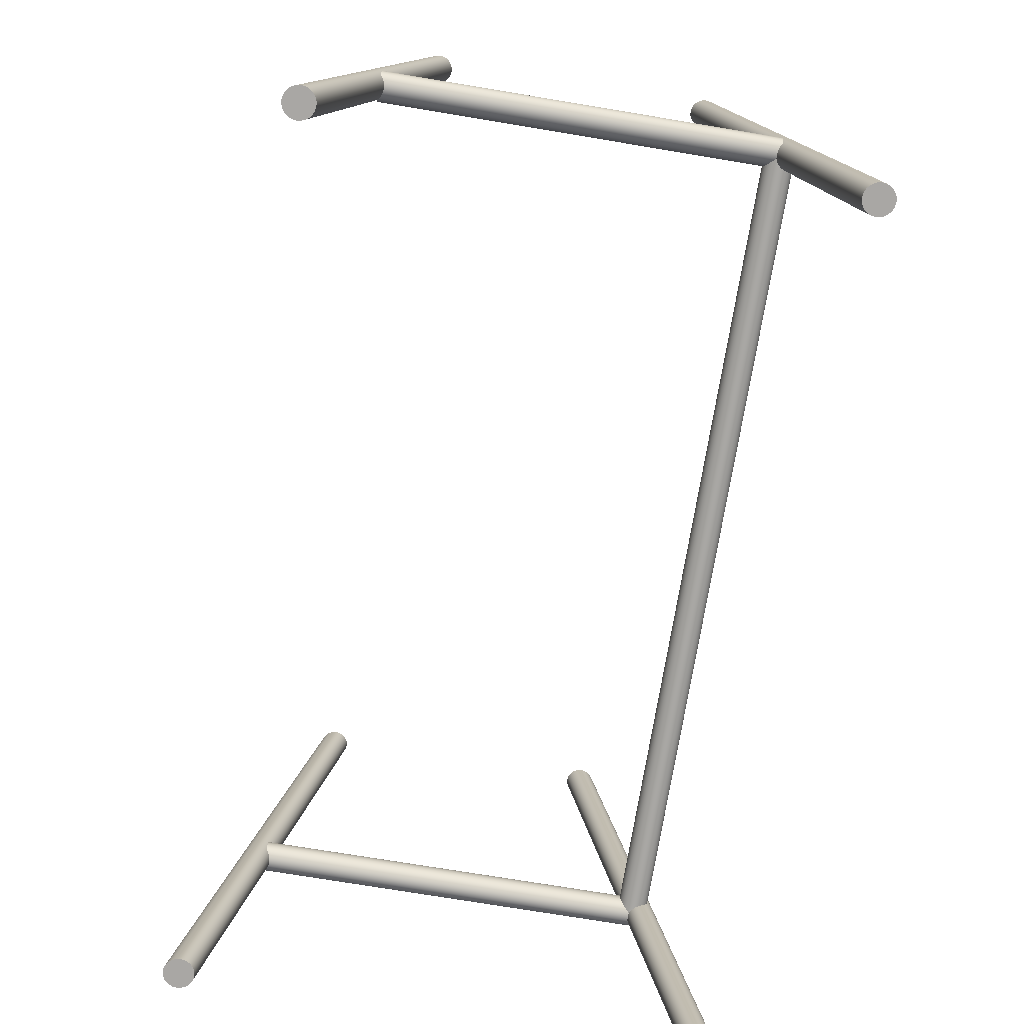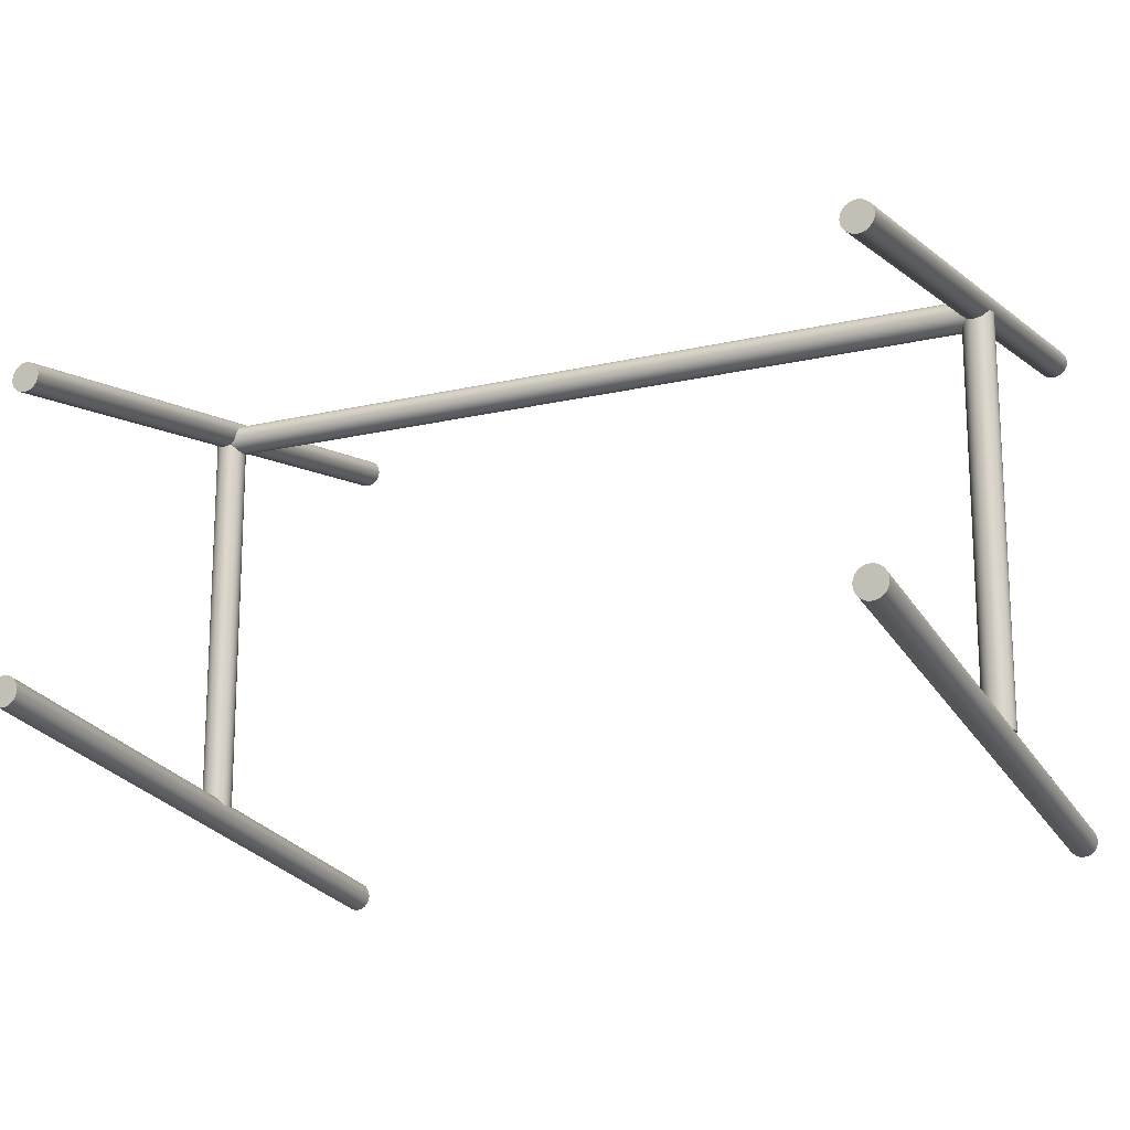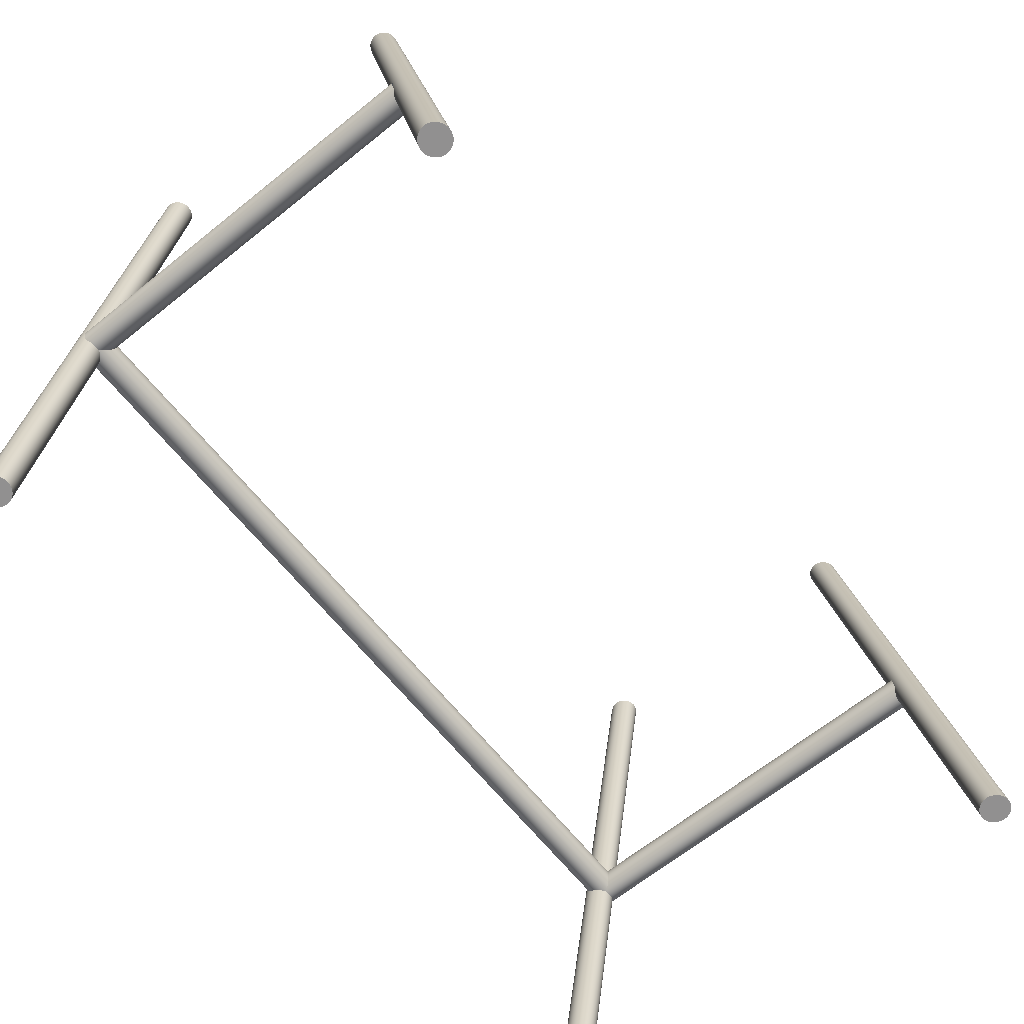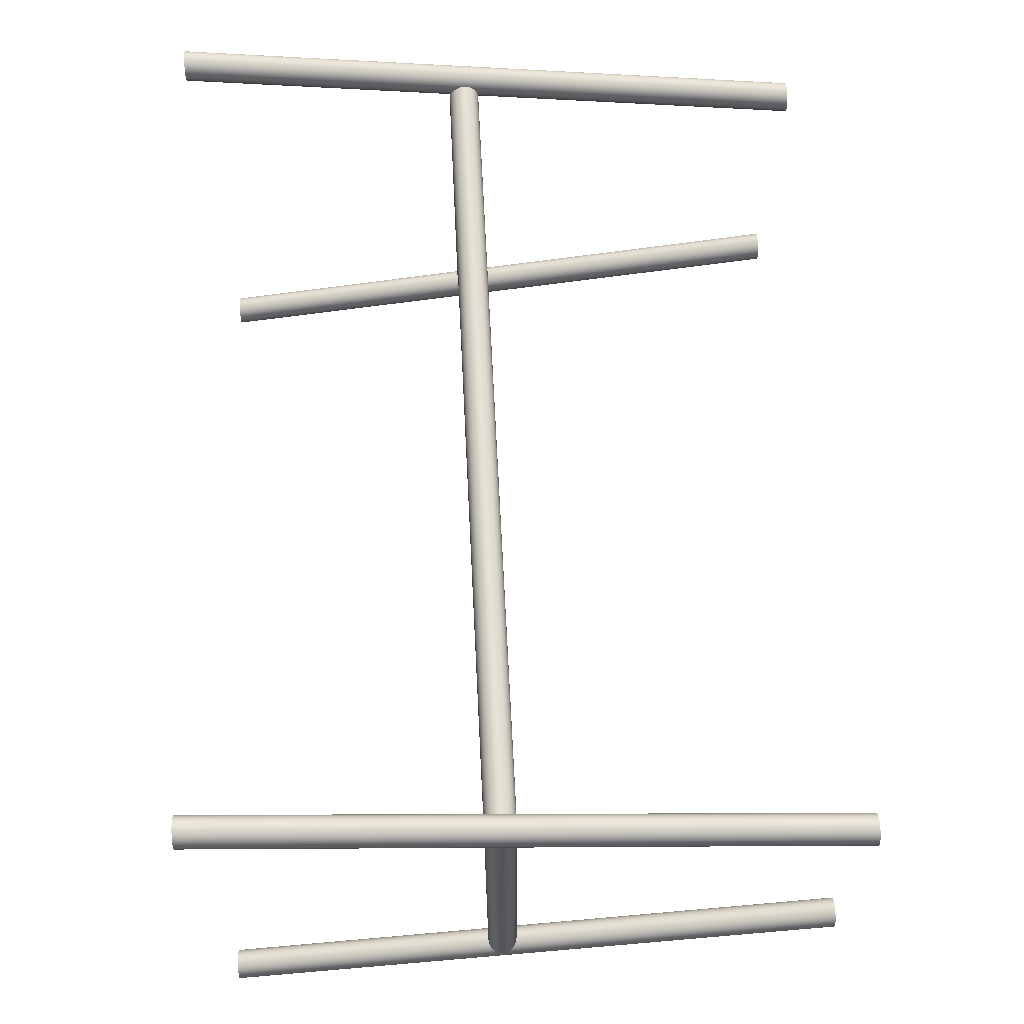
<metadata>
{"format":"obj","ext":"obj","renderer":"f3d","projection":"perspective","resolution":1024,"background":"white","views":[{"elev":-74.7,"azim":80.6,"up":"+Z"},{"elev":-16.6,"azim":25.6,"up":"+Y"},{"elev":-65.8,"azim":-51.1,"up":"+Z"},{"elev":65.1,"azim":-92.9,"up":"+Y"}]}
</metadata>
<code>
o MeshRobothorDeskLillasen_0_GeomSubset_1
v -0.3654 -0.2508 0.3554
v 0.3446 -0.2508 0.3554
v -0.3654 -0.2508 0.2854
v 0.3446 -0.2508 0.2854
v -0.3654 -0.000763 0.2854
v 0.3446 -0.000763 0.2854
v 0.3446 -0.000763 0.3554
v -0.3654 -0.000763 0.3554
v 0.4293 -0.2507 -0.3702
v 0.4277 -0.2471 -0.3702
v 0.4253 -0.2439 -0.3702
v 0.4222 -0.2415 -0.3702
v 0.4185 -0.24 -0.3702
v 0.4146 -0.2395 -0.3702
v 0.4107 -0.24 -0.3702
v 0.407 -0.2415 -0.3702
v 0.4039 -0.2439 -0.3702
v 0.4014 -0.2471 -0.3702
v 0.3999 -0.2507 -0.3702
v 0.3994 -0.2547 -0.3702
v 0.3999 -0.2586 -0.3702
v 0.4014 -0.2623 -0.3702
v 0.4039 -0.2654 -0.3702
v 0.407 -0.2678 -0.3702
v 0.4107 -0.2693 -0.3702
v 0.4146 -0.2698 -0.3702
v 0.4185 -0.2693 -0.3702
v 0.4222 -0.2678 -0.3702
v 0.4253 -0.2654 -0.3702
v 0.4277 -0.2623 -0.3702
v 0.4293 -0.2586 -0.3702
v 0.4298 -0.2547 -0.3702
v 0.4293 -0.1507 0.2725
v 0.4277 -0.147 0.2725
v 0.4253 -0.1439 0.2725
v 0.4222 -0.1415 0.2725
v 0.4185 -0.14 0.2725
v 0.4146 -0.1394 0.2725
v 0.4107 -0.14 0.2725
v 0.407 -0.1415 0.2725
v 0.4039 -0.1439 0.2725
v 0.4014 -0.147 0.2725
v 0.3999 -0.1507 0.2725
v 0.3994 -0.1546 0.2725
v 0.3999 -0.1586 0.2725
v 0.4014 -0.1622 0.2725
v 0.4039 -0.1654 0.2725
v 0.407 -0.1678 0.2725
v 0.4107 -0.1693 0.2725
v 0.4146 -0.1698 0.2725
v 0.4185 -0.1693 0.2725
v 0.4222 -0.1678 0.2725
v 0.4253 -0.1654 0.2725
v 0.4277 -0.1622 0.2725
v 0.4293 -0.1586 0.2725
v 0.4298 -0.1546 0.2725
v 0.4146 -0.2547 -0.3702
v 0.4146 -0.1546 0.2725
v 0.4293 0.2485 -0.3702
v 0.4277 0.2448 -0.3702
v 0.4253 0.2417 -0.3702
v 0.4222 0.2392 -0.3702
v 0.4185 0.2377 -0.3702
v 0.4146 0.2372 -0.3702
v 0.4107 0.2377 -0.3702
v 0.407 0.2392 -0.3702
v 0.4039 0.2417 -0.3702
v 0.4014 0.2448 -0.3702
v 0.3999 0.2485 -0.3702
v 0.3994 0.2524 -0.3702
v 0.3999 0.2563 -0.3702
v 0.4014 0.26 -0.3702
v 0.4039 0.2631 -0.3702
v 0.407 0.2655 -0.3702
v 0.4107 0.2671 -0.3702
v 0.4146 0.2676 -0.3702
v 0.4185 0.2671 -0.3702
v 0.4222 0.2655 -0.3702
v 0.4253 0.2631 -0.3702
v 0.4277 0.26 -0.3702
v 0.4293 0.2563 -0.3702
v 0.4298 0.2524 -0.3702
v 0.4293 0.1484 0.2725
v 0.4277 0.1448 0.2725
v 0.4253 0.1416 0.2725
v 0.4222 0.1392 0.2725
v 0.4185 0.1377 0.2725
v 0.4146 0.1372 0.2725
v 0.4107 0.1377 0.2725
v 0.407 0.1392 0.2725
v 0.4039 0.1416 0.2725
v 0.4014 0.1448 0.2725
v 0.3999 0.1484 0.2725
v 0.3994 0.1524 0.2725
v 0.3999 0.1563 0.2725
v 0.4014 0.16 0.2725
v 0.4039 0.1631 0.2725
v 0.407 0.1655 0.2725
v 0.4107 0.167 0.2725
v 0.4146 0.1676 0.2725
v 0.4185 0.167 0.2725
v 0.4222 0.1655 0.2725
v 0.4253 0.1631 0.2725
v 0.4277 0.16 0.2725
v 0.4293 0.1563 0.2725
v 0.4298 0.1524 0.2725
v 0.4146 0.2524 -0.3702
v 0.4146 0.1524 0.2725
v -0.4009 0.2485 -0.3702
v -0.4025 0.2448 -0.3702
v -0.4049 0.2417 -0.3702
v -0.408 0.2392 -0.3702
v -0.4117 0.2377 -0.3702
v -0.4156 0.2372 -0.3702
v -0.4195 0.2377 -0.3702
v -0.4232 0.2392 -0.3702
v -0.4264 0.2417 -0.3702
v -0.4288 0.2448 -0.3702
v -0.4303 0.2485 -0.3702
v -0.4308 0.2524 -0.3702
v -0.4303 0.2563 -0.3702
v -0.4288 0.26 -0.3702
v -0.4264 0.2631 -0.3702
v -0.4232 0.2655 -0.3702
v -0.4195 0.2671 -0.3702
v -0.4156 0.2676 -0.3702
v -0.4117 0.2671 -0.3702
v -0.408 0.2655 -0.3702
v -0.4049 0.2631 -0.3702
v -0.4025 0.26 -0.3702
v -0.4009 0.2563 -0.3702
v -0.4004 0.2524 -0.3702
v -0.4009 0.1484 0.2725
v -0.4025 0.1448 0.2725
v -0.4049 0.1416 0.2725
v -0.408 0.1392 0.2725
v -0.4117 0.1377 0.2725
v -0.4156 0.1372 0.2725
v -0.4195 0.1377 0.2725
v -0.4232 0.1392 0.2725
v -0.4264 0.1416 0.2725
v -0.4288 0.1448 0.2725
v -0.4303 0.1484 0.2725
v -0.4308 0.1524 0.2725
v -0.4303 0.1563 0.2725
v -0.4288 0.16 0.2725
v -0.4264 0.1631 0.2725
v -0.4232 0.1655 0.2725
v -0.4195 0.167 0.2725
v -0.4156 0.1676 0.2725
v -0.4117 0.167 0.2725
v -0.408 0.1655 0.2725
v -0.4049 0.1631 0.2725
v -0.4025 0.16 0.2725
v -0.4009 0.1563 0.2725
v -0.4004 0.1524 0.2725
v -0.4156 0.2524 -0.3702
v -0.4156 0.1524 0.2725
v -0.401 0.1991 -0.0762
v -0.4025 0.1991 -0.07252
v -0.405 0.1991 -0.06936
v -0.4081 0.1991 -0.06694
v -0.4118 0.1991 -0.06541
v -0.4158 0.1991 -0.06489
v -0.4197 0.1991 -0.06541
v -0.4234 0.1991 -0.06694
v -0.4265 0.1991 -0.06936
v -0.429 0.1991 -0.07252
v -0.4305 0.1991 -0.0762
v -0.431 0.1991 -0.08015
v -0.4305 0.1991 -0.0841
v -0.429 0.1991 -0.08778
v -0.4265 0.1991 -0.09094
v -0.4234 0.1991 -0.09337
v -0.4197 0.1991 -0.09489
v -0.4158 0.1991 -0.09541
v -0.4118 0.1991 -0.09489
v -0.4081 0.1991 -0.09337
v -0.405 0.1991 -0.09094
v -0.4025 0.1991 -0.08778
v -0.401 0.1991 -0.0841
v -0.4005 0.1991 -0.08015
v -0.401 -0.2019 -0.0762
v -0.4025 -0.2019 -0.07252
v -0.405 -0.2019 -0.06936
v -0.4081 -0.2019 -0.06694
v -0.4118 -0.2019 -0.06541
v -0.4158 -0.2019 -0.06489
v -0.4197 -0.2019 -0.06541
v -0.4234 -0.2019 -0.06694
v -0.4265 -0.2019 -0.06936
v -0.429 -0.2019 -0.07252
v -0.4305 -0.2019 -0.0762
v -0.431 -0.2019 -0.08015
v -0.4305 -0.2019 -0.0841
v -0.429 -0.2019 -0.08778
v -0.4265 -0.2019 -0.09094
v -0.4234 -0.2019 -0.09337
v -0.4197 -0.2019 -0.09489
v -0.4158 -0.2019 -0.09541
v -0.4118 -0.2019 -0.09489
v -0.4081 -0.2019 -0.09337
v -0.405 -0.2019 -0.09094
v -0.4025 -0.2019 -0.08778
v -0.401 -0.2019 -0.0841
v -0.4005 -0.2019 -0.08015
v -0.4172 0.214 -0.0762
v -0.4172 0.2124 -0.07252
v -0.4172 0.21 -0.06936
v -0.4172 0.2068 -0.06694
v -0.4172 0.2032 -0.06541
v -0.4172 0.1992 -0.06489
v -0.4172 0.1953 -0.06541
v -0.4172 0.1916 -0.06694
v -0.4172 0.1884 -0.06936
v -0.4172 0.186 -0.07252
v -0.4172 0.1845 -0.0762
v -0.4172 0.184 -0.08015
v -0.4172 0.1845 -0.0841
v -0.4172 0.186 -0.08778
v -0.4172 0.1884 -0.09094
v -0.4172 0.1916 -0.09337
v -0.4172 0.1953 -0.09489
v -0.4172 0.1992 -0.09541
v -0.4172 0.2032 -0.09489
v -0.4172 0.2068 -0.09337
v -0.4172 0.21 -0.09094
v -0.4172 0.2124 -0.08778
v -0.4172 0.214 -0.0841
v -0.4172 0.2145 -0.08015
v 0.4115 0.214 -0.0762
v 0.4115 0.2124 -0.07252
v 0.4115 0.21 -0.06936
v 0.4115 0.2068 -0.06694
v 0.4115 0.2032 -0.06541
v 0.4115 0.1992 -0.06489
v 0.4115 0.1953 -0.06541
v 0.4115 0.1916 -0.06694
v 0.4115 0.1884 -0.06936
v 0.4115 0.186 -0.07252
v 0.4115 0.1845 -0.0762
v 0.4115 0.184 -0.08015
v 0.4115 0.1845 -0.0841
v 0.4115 0.186 -0.08778
v 0.4115 0.1884 -0.09094
v 0.4115 0.1916 -0.09337
v 0.4115 0.1953 -0.09489
v 0.4115 0.1992 -0.09541
v 0.4115 0.2032 -0.09489
v 0.4115 0.2068 -0.09337
v 0.4115 0.21 -0.09094
v 0.4115 0.2124 -0.08778
v 0.4115 0.214 -0.0841
v 0.4115 0.2145 -0.08015
v -0.4009 -0.2507 -0.3702
v -0.4025 -0.2471 -0.3702
v -0.4049 -0.2439 -0.3702
v -0.408 -0.2415 -0.3702
v -0.4117 -0.24 -0.3702
v -0.4156 -0.2395 -0.3702
v -0.4195 -0.24 -0.3702
v -0.4232 -0.2415 -0.3702
v -0.4264 -0.2439 -0.3702
v -0.4288 -0.2471 -0.3702
v -0.4303 -0.2507 -0.3702
v -0.4308 -0.2547 -0.3702
v -0.4303 -0.2586 -0.3702
v -0.4288 -0.2623 -0.3702
v -0.4264 -0.2654 -0.3702
v -0.4232 -0.2678 -0.3702
v -0.4195 -0.2693 -0.3702
v -0.4156 -0.2698 -0.3702
v -0.4117 -0.2693 -0.3702
v -0.408 -0.2678 -0.3702
v -0.4049 -0.2654 -0.3702
v -0.4025 -0.2623 -0.3702
v -0.4009 -0.2586 -0.3702
v -0.4004 -0.2547 -0.3702
v -0.4009 -0.1507 0.2725
v -0.4025 -0.147 0.2725
v -0.4049 -0.1439 0.2725
v -0.408 -0.1415 0.2725
v -0.4117 -0.14 0.2725
v -0.4156 -0.1394 0.2725
v -0.4195 -0.14 0.2725
v -0.4232 -0.1415 0.2725
v -0.4264 -0.1439 0.2725
v -0.4288 -0.147 0.2725
v -0.4303 -0.1507 0.2725
v -0.4308 -0.1546 0.2725
v -0.4303 -0.1586 0.2725
v -0.4288 -0.1622 0.2725
v -0.4264 -0.1654 0.2725
v -0.4232 -0.1678 0.2725
v -0.4195 -0.1693 0.2725
v -0.4156 -0.1698 0.2725
v -0.4117 -0.1693 0.2725
v -0.408 -0.1678 0.2725
v -0.4049 -0.1654 0.2725
v -0.4025 -0.1622 0.2725
v -0.4009 -0.1586 0.2725
v -0.4004 -0.1546 0.2725
v -0.4156 -0.2547 -0.3702
v -0.4156 -0.1546 0.2725
v 0.4296 0.1991 -0.0762
v 0.4281 0.1991 -0.07252
v 0.4256 0.1991 -0.06936
v 0.4225 0.1991 -0.06694
v 0.4188 0.1991 -0.06541
v 0.4149 0.1991 -0.06489
v 0.4109 0.1991 -0.06541
v 0.4072 0.1991 -0.06694
v 0.4041 0.1991 -0.06936
v 0.4016 0.1991 -0.07252
v 0.4001 0.1991 -0.0762
v 0.3996 0.1991 -0.08015
v 0.4001 0.1991 -0.0841
v 0.4016 0.1991 -0.08778
v 0.4041 0.1991 -0.09094
v 0.4072 0.1991 -0.09337
v 0.4109 0.1991 -0.09489
v 0.4149 0.1991 -0.09541
v 0.4188 0.1991 -0.09489
v 0.4225 0.1991 -0.09337
v 0.4256 0.1991 -0.09094
v 0.4281 0.1991 -0.08778
v 0.4296 0.1991 -0.0841
v 0.4301 0.1991 -0.08015
v 0.4296 -0.2019 -0.0762
v 0.4281 -0.2019 -0.07252
v 0.4256 -0.2019 -0.06936
v 0.4225 -0.2019 -0.06694
v 0.4188 -0.2019 -0.06541
v 0.4149 -0.2019 -0.06489
v 0.4109 -0.2019 -0.06541
v 0.4072 -0.2019 -0.06694
v 0.4041 -0.2019 -0.06936
v 0.4016 -0.2019 -0.07252
v 0.4001 -0.2019 -0.0762
v 0.3996 -0.2019 -0.08015
v 0.4001 -0.2019 -0.0841
v 0.4016 -0.2019 -0.08778
v 0.4041 -0.2019 -0.09094
v 0.4072 -0.2019 -0.09337
v 0.4109 -0.2019 -0.09489
v 0.4149 -0.2019 -0.09541
v 0.4188 -0.2019 -0.09489
v 0.4225 -0.2019 -0.09337
v 0.4256 -0.2019 -0.09094
v 0.4281 -0.2019 -0.08778
v 0.4296 -0.2019 -0.0841
v 0.4301 -0.2019 -0.08015
v -0.5104 0.2442 0.3671
v -0.508 0.2442 0.3698
v -0.508 0.2492 0.3671
v -0.508 -0.2458 0.3698
v -0.5104 -0.2458 0.3671
v -0.508 -0.2508 0.3671
v 0.5096 -0.2458 0.3671
v 0.5072 -0.2458 0.3698
v 0.5072 -0.2508 0.3671
v 0.5072 0.2492 0.3671
v 0.5072 0.2442 0.3698
v 0.5096 0.2442 0.3671
v 0.5072 -0.2458 0.2698
v 0.5096 -0.2458 0.2725
v 0.5072 -0.2508 0.2725
v -0.5104 -0.2458 0.2725
v -0.508 -0.2458 0.2698
v -0.508 -0.2508 0.2725
v -0.508 0.2492 0.2725
v -0.508 0.2442 0.2698
v -0.5104 0.2442 0.2725
v 0.5096 0.2442 0.2725
v 0.5072 0.2442 0.2698
v 0.5072 0.2492 0.2725
f 9 10 34 33
f 10 11 35 34
f 11 12 36 35
f 12 13 37 36
f 13 14 38 37
f 14 15 39 38
f 15 16 40 39
f 16 17 41 40
f 17 18 42 41
f 18 19 43 42
f 19 20 44 43
f 20 21 45 44
f 21 22 46 45
f 22 23 47 46
f 23 24 48 47
f 24 25 49 48
f 25 26 50 49
f 26 27 51 50
f 27 28 52 51
f 28 29 53 52
f 29 30 54 53
f 30 31 55 54
f 31 32 56 55
f 32 9 33 56
f 11 10 57 12
f 13 12 57 14
f 15 14 57 16
f 17 16 57 18
f 19 18 57 20
f 21 20 57 22
f 23 22 57 24
f 25 24 57 26
f 27 26 57 28
f 29 28 57 30
f 31 30 57 32
f 9 32 57 10
f 58 34 35 36
f 58 36 37 38
f 58 38 39 40
f 58 40 41 42
f 58 42 43 44
f 58 44 45 46
f 58 46 47 48
f 58 48 49 50
f 58 50 51 52
f 58 52 53 54
f 58 54 55 56
f 58 56 33 34
f 59 83 84 60
f 60 84 85 61
f 61 85 86 62
f 62 86 87 63
f 63 87 88 64
f 64 88 89 65
f 65 89 90 66
f 66 90 91 67
f 67 91 92 68
f 68 92 93 69
f 69 93 94 70
f 70 94 95 71
f 71 95 96 72
f 72 96 97 73
f 73 97 98 74
f 74 98 99 75
f 75 99 100 76
f 76 100 101 77
f 77 101 102 78
f 78 102 103 79
f 79 103 104 80
f 80 104 105 81
f 81 105 106 82
f 82 106 83 59
f 61 62 107 60
f 63 64 107 62
f 65 66 107 64
f 67 68 107 66
f 69 70 107 68
f 71 72 107 70
f 73 74 107 72
f 75 76 107 74
f 77 78 107 76
f 79 80 107 78
f 81 82 107 80
f 59 60 107 82
f 108 86 85 84
f 108 88 87 86
f 108 90 89 88
f 108 92 91 90
f 108 94 93 92
f 108 96 95 94
f 108 98 97 96
f 108 100 99 98
f 108 102 101 100
f 108 104 103 102
f 108 106 105 104
f 108 84 83 106
f 109 133 134 110
f 110 134 135 111
f 111 135 136 112
f 112 136 137 113
f 113 137 138 114
f 114 138 139 115
f 115 139 140 116
f 116 140 141 117
f 117 141 142 118
f 118 142 143 119
f 119 143 144 120
f 120 144 145 121
f 121 145 146 122
f 122 146 147 123
f 123 147 148 124
f 124 148 149 125
f 125 149 150 126
f 126 150 151 127
f 127 151 152 128
f 128 152 153 129
f 129 153 154 130
f 130 154 155 131
f 131 155 156 132
f 132 156 133 109
f 111 112 157 110
f 113 114 157 112
f 115 116 157 114
f 117 118 157 116
f 119 120 157 118
f 121 122 157 120
f 123 124 157 122
f 125 126 157 124
f 127 128 157 126
f 129 130 157 128
f 131 132 157 130
f 109 110 157 132
f 158 136 135 134
f 158 138 137 136
f 158 140 139 138
f 158 142 141 140
f 158 144 143 142
f 158 146 145 144
f 158 148 147 146
f 158 150 149 148
f 158 152 151 150
f 158 154 153 152
f 158 156 155 154
f 158 134 133 156
f 159 160 184 183
f 160 161 185 184
f 161 162 186 185
f 162 163 187 186
f 163 164 188 187
f 164 165 189 188
f 165 166 190 189
f 166 167 191 190
f 167 168 192 191
f 168 169 193 192
f 169 170 194 193
f 170 171 195 194
f 171 172 196 195
f 172 173 197 196
f 173 174 198 197
f 174 175 199 198
f 175 176 200 199
f 176 177 201 200
f 177 178 202 201
f 178 179 203 202
f 179 180 204 203
f 180 181 205 204
f 181 182 206 205
f 182 159 183 206
f 207 208 232 231
f 208 209 233 232
f 209 210 234 233
f 210 211 235 234
f 211 212 236 235
f 212 213 237 236
f 213 214 238 237
f 214 215 239 238
f 215 216 240 239
f 216 217 241 240
f 217 218 242 241
f 218 219 243 242
f 219 220 244 243
f 220 221 245 244
f 221 222 246 245
f 222 223 247 246
f 223 224 248 247
f 224 225 249 248
f 225 226 250 249
f 226 227 251 250
f 227 228 252 251
f 228 229 253 252
f 229 230 254 253
f 230 207 231 254
f 255 256 280 279
f 256 257 281 280
f 257 258 282 281
f 258 259 283 282
f 259 260 284 283
f 260 261 285 284
f 261 262 286 285
f 262 263 287 286
f 263 264 288 287
f 264 265 289 288
f 265 266 290 289
f 266 267 291 290
f 267 268 292 291
f 268 269 293 292
f 269 270 294 293
f 270 271 295 294
f 271 272 296 295
f 272 273 297 296
f 273 274 298 297
f 274 275 299 298
f 275 276 300 299
f 276 277 301 300
f 277 278 302 301
f 278 255 279 302
f 257 256 303 258
f 259 258 303 260
f 261 260 303 262
f 263 262 303 264
f 265 264 303 266
f 267 266 303 268
f 269 268 303 270
f 271 270 303 272
f 273 272 303 274
f 275 274 303 276
f 277 276 303 278
f 255 278 303 256
f 304 280 281 282
f 304 282 283 284
f 304 284 285 286
f 304 286 287 288
f 304 288 289 290
f 304 290 291 292
f 304 292 293 294
f 304 294 295 296
f 304 296 297 298
f 304 298 299 300
f 304 300 301 302
f 304 302 279 280
f 305 306 330 329
f 306 307 331 330
f 307 308 332 331
f 308 309 333 332
f 309 310 334 333
f 310 311 335 334
f 311 312 336 335
f 312 313 337 336
f 313 314 338 337
f 314 315 339 338
f 315 316 340 339
f 316 317 341 340
f 317 318 342 341
f 318 319 343 342
f 319 320 344 343
f 320 321 345 344
f 321 322 346 345
f 322 323 347 346
f 323 324 348 347
f 324 325 349 348
f 325 326 350 349
f 326 327 351 350
f 327 328 352 351
f 328 305 329 352

</code>
